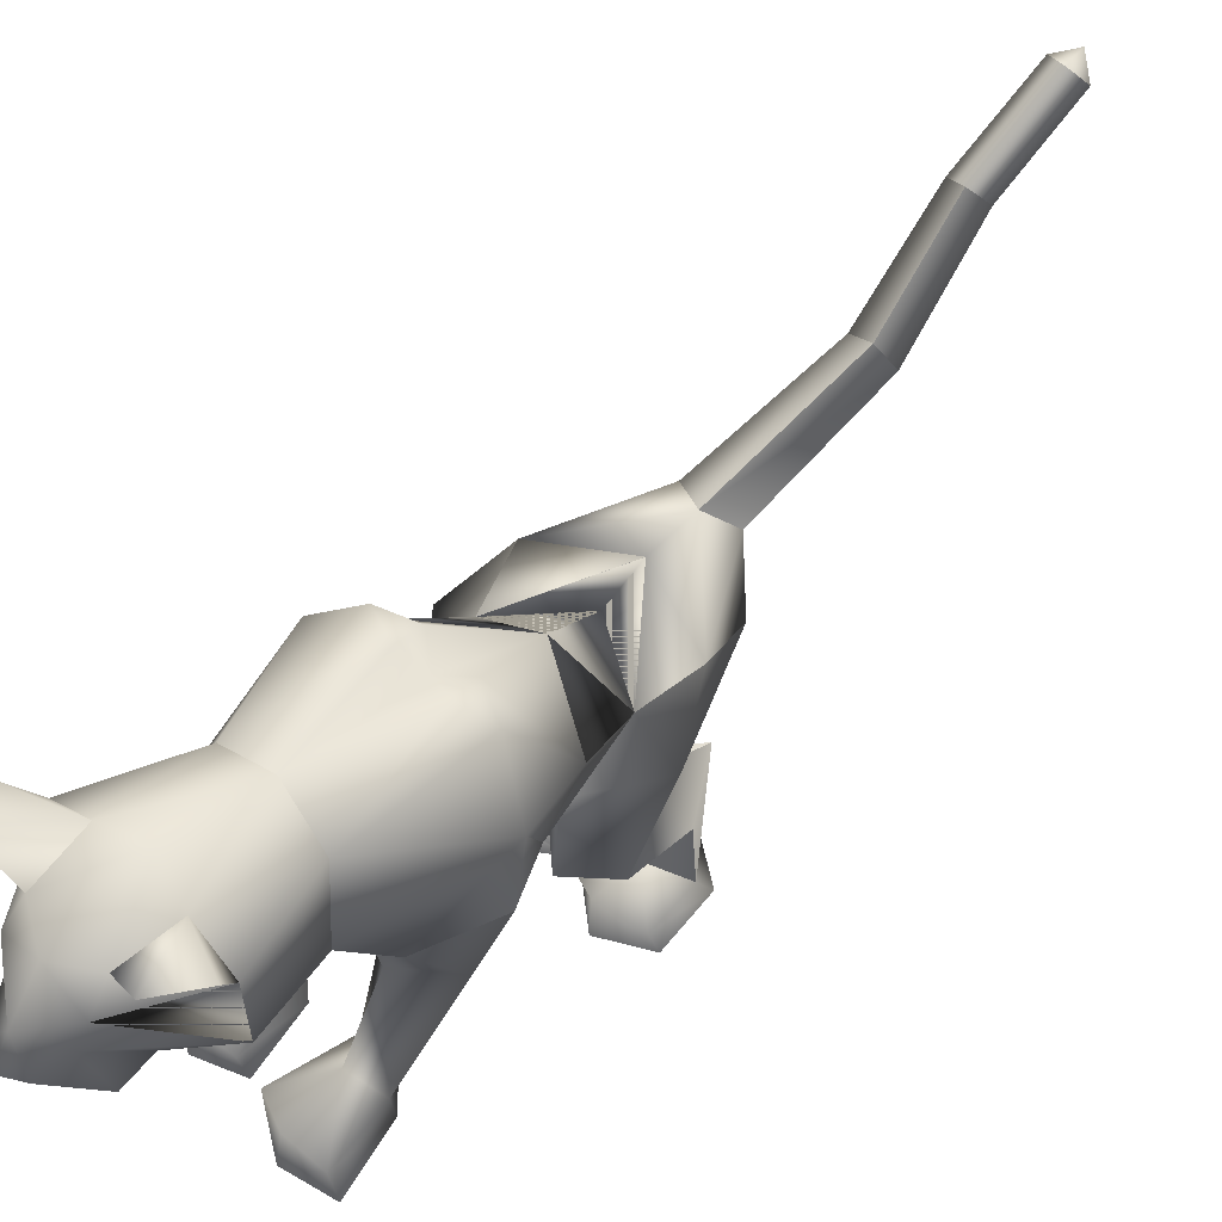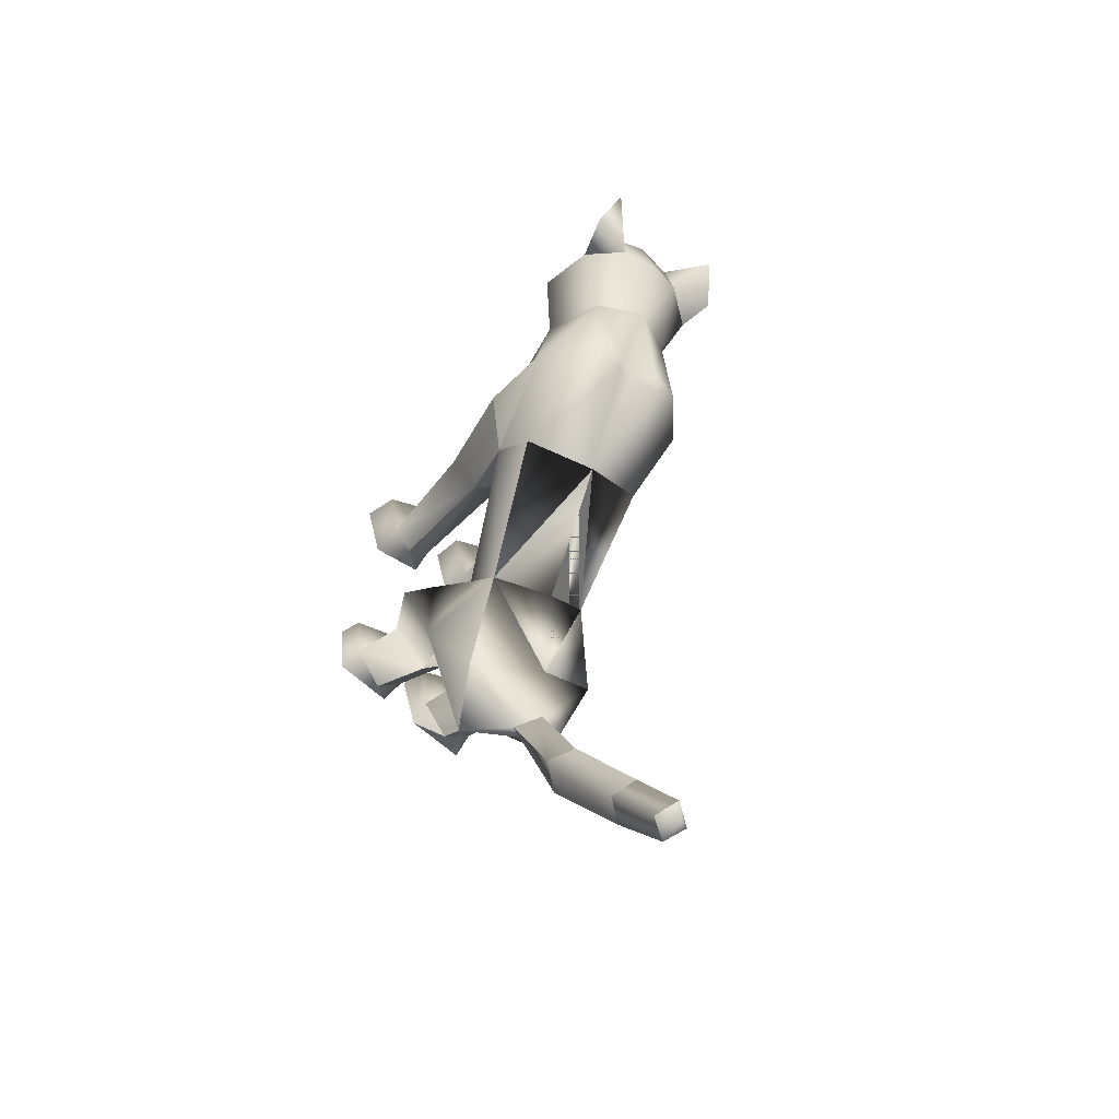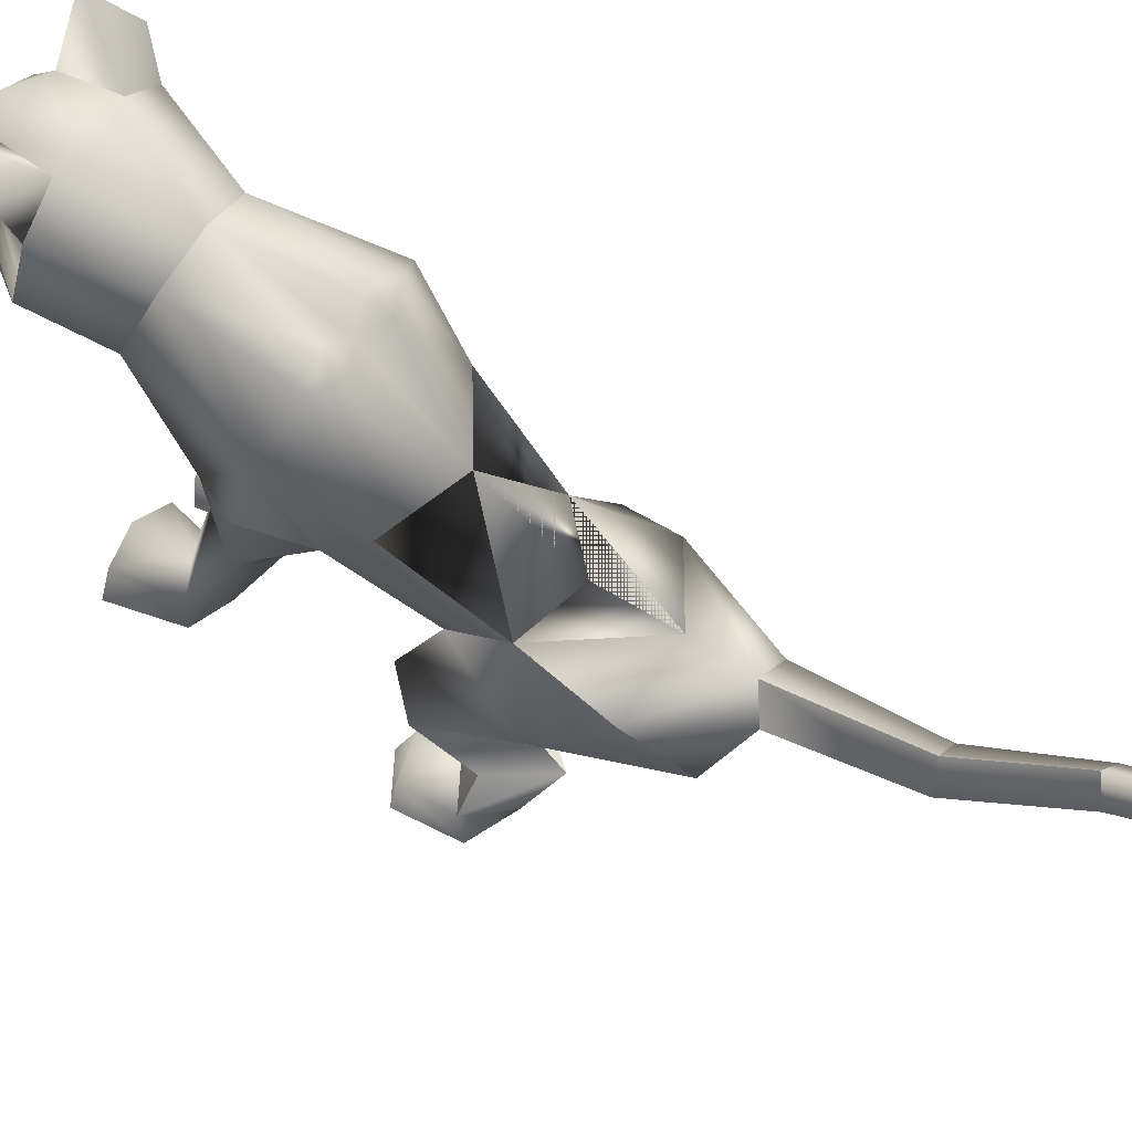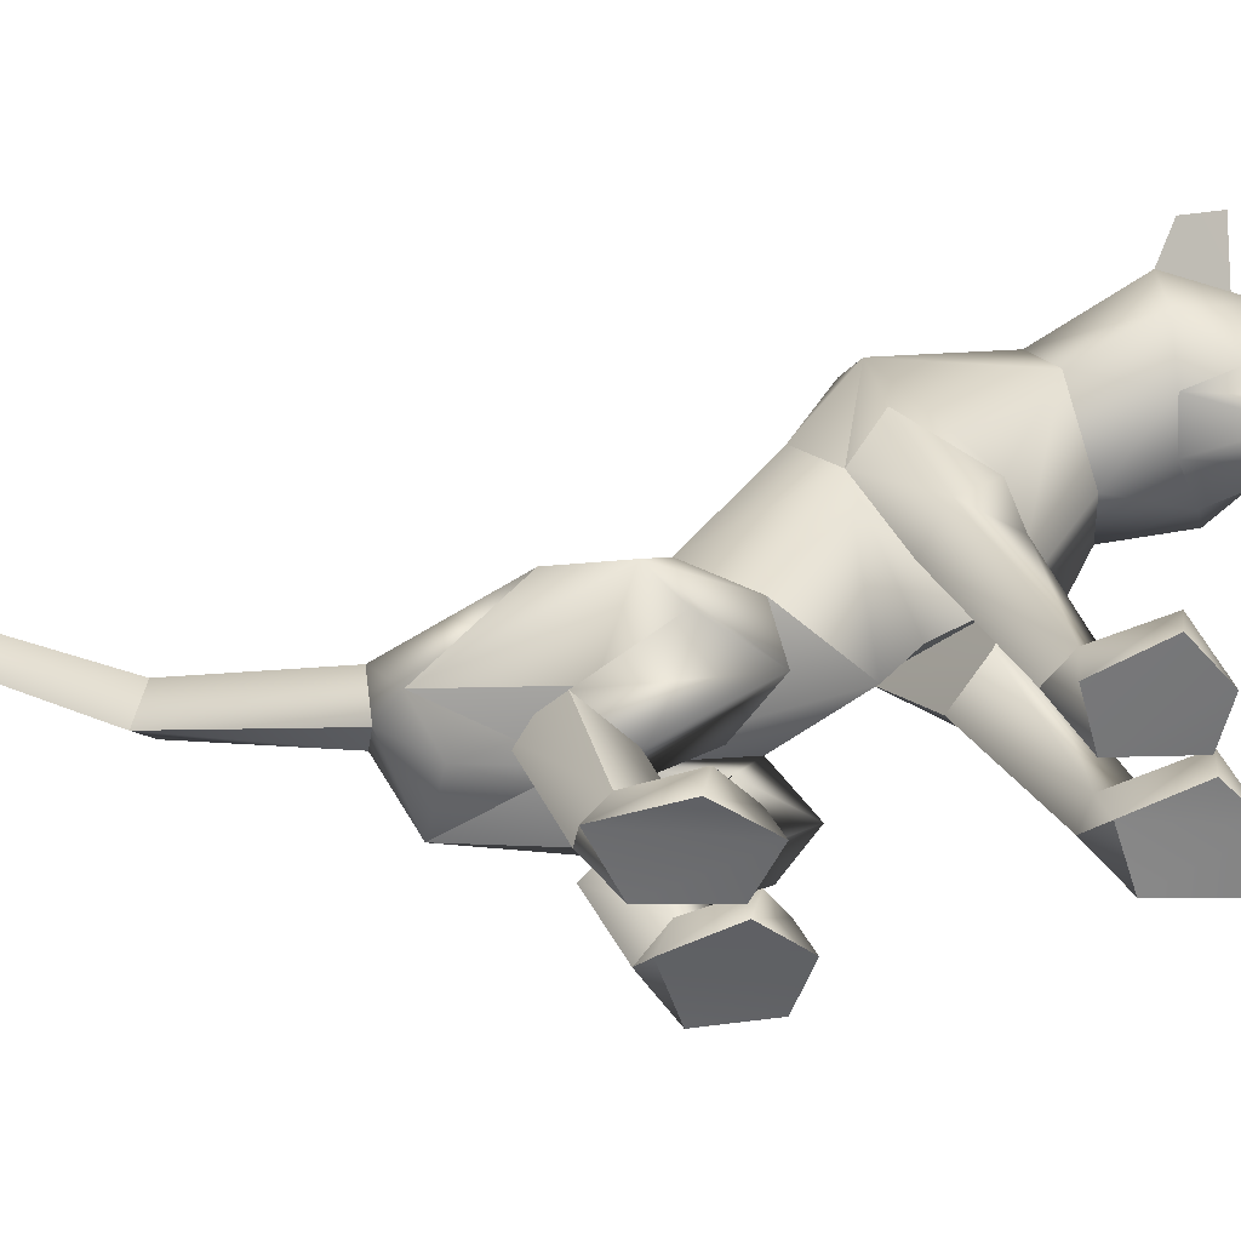
<metadata>
{"format":"obj","ext":"obj","renderer":"f3d","projection":"perspective","resolution":1024,"background":"white","views":[{"elev":65.8,"azim":50.1,"up":"+Y"},{"elev":-62.5,"azim":144.1,"up":"+Z"},{"elev":61.1,"azim":126.8,"up":"+Y"},{"elev":-56.5,"azim":-74.6,"up":"+Y"}]}
</metadata>
<code>
o sittingdown_meshes[0].004
v 0.005897 0.3576 0.4886
v 0.01261 0.3537 0.5015
v 0.007419 0.3136 0.4612
v 0.08087 0.4381 0.4933
v 0.1617 0.378 0.354
v 0.08506 0.4897 0.4703
v 0.03304 0.4578 0.5298
v 0.07237 0.414 0.5401
v 0.04258 0.3651 0.5352
v 0.1157 0.3679 0.4794
v 0.07982 0.3415 0.4953
v -0.002072 0.3373 0.5007
v -0.04803 0.3593 0.4902
v 0.04143 0.4152 0.5634
v 0.005182 0.4111 0.5451
v -0.02093 0.434 0.4999
v -0.0397 0.4828 0.4804
v -0.1288 0.3659 0.3713
v 0.01993 0.5215 0.4726
v 0.01261 0.3537 0.5015
v -0.007113 0.3501 0.4906
v 0.007419 0.3136 0.4612
v -0.007113 0.3501 0.4906
v 0.005897 0.3576 0.4886
v 0.007419 0.3136 0.4612
v 0.06146 0.3605 0.4849
v 0.06116 0.3163 0.4577
v 0.06063 0.3563 0.4983
v 0.06063 0.3563 0.4983
v 0.06116 0.3163 0.4577
v 0.07686 0.3544 0.485
v 0.07686 0.3544 0.485
v 0.06116 0.3163 0.4577
v 0.06146 0.3605 0.4849
v 0.005676 0.5409 0.3253
v 0.1709 0.2118 0.04943
v 0.1709 0.2118 0.04943
v -0.1769 0.218 0.06352
v -0.1769 0.218 0.06352
v 0.03628 0.366 0.5061
v 0.03776 0.3437 0.4984
v 0.07681 0.3447 0.4559
v 0.06973 0.3884 0.4511
v 0.06816 0.3723 0.4693
v -0.01485 0.3402 0.4619
v -0.007898 0.3686 0.4743
v -0.01709 0.3841 0.457
v -0.007898 0.3686 0.4743
v -0.01709 0.3841 0.457
v -0.01485 0.3402 0.4619
v 0.07681 0.3447 0.4559
v -0.01485 0.3402 0.4619
v 0.03776 0.3437 0.4984
v 0.04225 0.3399 0.5138
v 0.07929 0.3337 0.4761
v 0.06767 0.3037 0.4725
v 0.04082 0.3043 0.4854
v 0.01006 0.3004 0.4768
v -0.007225 0.3294 0.4818
v 0.03628 0.366 0.5061
v 0.06816 0.3723 0.4693
v 0.07681 0.3447 0.4559
v 0.06973 0.3884 0.4511
v 0.03776 0.3437 0.4984
v -0.1131 0.5806 0.4609
v -0.1524 0.5224 0.4028
v -0.1131 0.5806 0.4609
v -0.1524 0.5224 0.4028
v 0.1519 0.5468 0.3644
v 0.1312 0.5961 0.4356
v 0.1519 0.5468 0.3644
v 0.1312 0.5961 0.4356
v -0.1212 -0.1652 -0.4187
v 0.04357 -0.2659 0.2022
v 0.09748 -0.2574 0.3458
v 0.02558 -0.2583 0.3077
v 0.02558 -0.2583 0.3077
v 0.0315 -0.2036 0.3113
v 0.04357 -0.2659 0.2022
v 0.135 -0.2745 0.2065
v 0.1738 -0.2645 0.317
v 0.1539 -0.2056 0.3139
v 0.08968 -0.1904 0.3271
v 0.1738 -0.2645 0.317
v 0.135 -0.2745 0.2065
v 0.04357 -0.2659 0.2022
v 0.09748 -0.2574 0.3458
v -0.03095 -0.2637 0.2017
v -0.000881 -0.2585 0.3077
v -0.06832 -0.2586 0.3438
v -0.1212 -0.2633 0.2019
v -0.1479 -0.2599 0.3063
v -0.06832 -0.2586 0.3438
v -0.07157 -0.1929 0.326
v -0.1356 -0.2067 0.3105
v -0.000881 -0.2585 0.3077
v -0.01379 -0.2044 0.3107
v -0.1212 -0.2633 0.2019
v -0.03095 -0.2637 0.2017
v -0.03095 -0.2637 0.2017
v -0.1479 -0.2599 0.3063
v 0.06349 -0.1406 -0.269
v -0.2722 -0.1196 -0.1817
v -0.2114 0.1743 -1.079
v -0.2082 0.2252 -1.085
v -0.1759 0.1994 -1.069
v -0.236 0.2047 -1.058
v -0.2001 0.2333 -1.047
v -0.236 0.2047 -1.058
v -0.2001 0.2333 -1.047
v -0.1759 0.1994 -1.069
v -0.2114 0.1743 -1.079
v 0.1503 -0.3086 -0.2509
v 0.04591 -0.3208 -0.2543
v 0.02516 -0.3215 -0.1522
v 0.1008 -0.304 -0.1029
v 0.08021 -0.261 -0.1232
v 0.1706 -0.2984 -0.1505
v 0.02102 -0.2836 -0.1383
v 0.1536 -0.2629 -0.1472
v 0.04591 -0.3208 -0.2543
v 0.1008 -0.304 -0.1029
v 0.1503 -0.3086 -0.2509
v 0.1706 -0.2984 -0.1505
v 0.04591 -0.3208 -0.2543
v 0.02516 -0.3215 -0.1522
v -0.1339 -0.3325 -0.2779
v -0.0294 -0.3291 -0.2599
v -0.1435 -0.2984 -0.1465
v -0.07218 -0.2817 -0.1138
v -0.1384 -0.3361 -0.1573
v -0.06105 -0.3274 -0.09429
v 0.005067 -0.3245 -0.1511
v -0.009867 -0.2881 -0.1363
v -0.0294 -0.3291 -0.2599
v 0.005067 -0.3245 -0.1511
v -0.06105 -0.3274 -0.09429
v -0.0294 -0.3291 -0.2599
v -0.1339 -0.3325 -0.2779
v -0.1384 -0.3361 -0.1573
v -0.008019 0.4206 -0.000423
v 0.00184 0.4864 0.1902
v 0.124 0.3356 0.2347
v 0.0853 0.4449 0.1972
v -0.1068 0.3312 0.2454
v -0.07772 0.4424 0.2071
v 0.01048 0.2579 0.2534
v 0.00184 0.4864 0.1902
v 0.0853 0.4449 0.1972
v 0.124 0.3356 0.2347
v -0.1068 0.3312 0.2454
v -0.07772 0.4424 0.2071
v 0.01048 0.2579 0.2534
v -0.009001 0.02142 0.04968
v -0.0204 0.2767 -0.1525
v 0.1006 0.2338 -0.1031
v -0.009001 0.02142 0.04968
v -0.1478 0.24 -0.05231
v 0.03091 0.4487 0.008603
v 0.1154 0.1361 0.1519
v 0.1154 0.1361 0.1519
v -0.1125 0.1351 0.1651
v -0.04616 0.4492 0.01481
v -0.1125 0.1351 0.1651
v 0.09662 0.3146 0.3533
v 0.02156 0.3803 0.4125
v 0.1027 0.3542 0.4257
v -0.05042 0.3466 0.4357
v 0.09662 0.3146 0.3533
v 0.0171 0.2994 0.3437
v -0.05994 0.3084 0.3602
v -0.05994 0.3084 0.3602
v -0.05877 0.5218 0.3552
v -0.04277 0.5159 0.4435
v -0.1251 0.4654 0.366
v -0.04277 0.5159 0.4435
v -0.1251 0.4654 0.366
v -0.04277 0.5159 0.4435
v -0.05877 0.5218 0.3552
v -0.1251 0.4654 0.366
v 0.07386 0.5278 0.344
v 0.06997 0.5207 0.4309
v 0.138 0.4765 0.3405
v 0.138 0.4765 0.3405
v 0.07386 0.5278 0.344
v 0.06997 0.5207 0.4309
v 0.06998 0.5207 0.4309
v -0.04385 -0.08295 0.004915
v -0.07892 0.06374 -0.2727
v 0.03108 0.04185 0.1139
v 0.08958 0.02916 0.04941
v 0.08476 0.05363 0.1616
v 0.1461 0.03461 0.09208
v 0.03108 0.04185 0.1139
v 0.08958 0.02916 0.04941
v 0.08958 0.02916 0.04941
v -0.04111 0.04316 0.1207
v -0.1068 0.0249 0.06372
v -0.09041 0.05259 0.1771
v -0.1592 0.04426 0.1141
v -0.1068 0.0249 0.06372
v -0.04111 0.04316 0.1207
v -0.1068 0.0249 0.06372
v -0.1294 -0.02679 -0.3791
v -0.1294 -0.02679 -0.3791
v 0.08975 -0.217 0.1619
v 0.1293 -0.2138 0.2079
v 0.07885 -0.1765 0.2322
v 0.08975 -0.217 0.1619
v 0.04914 -0.2105 0.1882
v 0.08975 -0.217 0.1619
v -0.0439 -0.2086 0.1889
v -0.07339 -0.176 0.2319
v -0.1214 -0.2078 0.2078
v -0.08624 -0.2099 0.1621
v -0.08624 -0.2099 0.1621
v -0.08624 -0.2099 0.1621
v -0.194 -0.07011 -0.4842
v -0.144 -0.1077 -0.4905
v -0.1479 -0.06081 -0.4745
v -0.107 -0.09233 -0.5075
v -0.107 -0.09233 -0.5075
v -0.144 -0.1077 -0.4905
v -0.1479 -0.06081 -0.4745
v -0.1479 -0.06081 -0.4745
v -0.194 -0.07011 -0.4842
v -0.144 -0.1077 -0.4905
v -0.04477 -0.1808 -0.4628
v -0.04477 -0.1808 -0.4628
v -0.04477 -0.1808 -0.4628
v -0.2012 -0.1409 -0.4381
v -0.2012 -0.1409 -0.4381
v -0.2012 -0.1409 -0.4381
v -0.1109 0.009271 -0.7407
v -0.1545 -0.02996 -0.7521
v -0.1411 0.04995 -0.7256
v -0.1411 0.04995 -0.7256
v -0.1819 0.01641 -0.726
v -0.1545 -0.02996 -0.7521
v -0.1545 -0.02996 -0.7521
v -0.1819 0.01641 -0.726
v -0.1411 0.04995 -0.7256
v -0.1545 -0.02996 -0.7521
v -0.1109 0.009271 -0.7407
v -0.1411 0.04995 -0.7256
v -0.03343 -0.167 -0.1512
v 0.02368 -0.1808 -0.2498
v 0.1178 -0.155 -0.1459
v 0.02368 -0.1808 -0.2498
v 0.06386 -0.1439 -0.08151
v 0.02368 -0.1808 -0.2498
v -0.07176 -0.1679 -0.1487
v -0.167 -0.1578 -0.2542
v -0.2216 -0.1454 -0.1445
v -0.167 -0.1578 -0.2542
v -0.1318 -0.1553 -0.06834
v -0.167 -0.1578 -0.2542
v -0.202 0.07813 -0.9301
v -0.202 0.07813 -0.9301
v -0.226 0.1144 -0.9052
v -0.1888 0.1482 -0.8974
v -0.226 0.1144 -0.9052
v -0.202 0.07813 -0.9301
v -0.1644 0.112 -0.9218
v -0.1644 0.112 -0.9218
v -0.1888 0.1482 -0.8974
v -0.1888 0.1482 -0.8974
v 0.1118 -0.1794 -0.2473
v 0.04527 -0.1783 -0.3326
v -0.008104 -0.1812 -0.261
v 0.04527 -0.1783 -0.3326
v 0.06012 -0.1827 -0.2179
v 0.1118 -0.1794 -0.2473
v 0.04527 -0.1783 -0.3326
v -0.008104 -0.1812 -0.261
v 0.06012 -0.1827 -0.2179
v -0.0572 -0.1817 -0.2644
v -0.1275 -0.1502 -0.3591
v -0.1786 -0.1732 -0.2771
v -0.1096 -0.1951 -0.2242
v -0.1275 -0.1502 -0.3591
v -0.0572 -0.1817 -0.2644
v -0.1275 -0.1502 -0.3591
v -0.1786 -0.1732 -0.2771
v -0.1096 -0.1951 -0.2242
v 0.07967 -0.256 -0.1942
v 0.1386 -0.2722 -0.232
v 0.1386 -0.2722 -0.232
v 0.07939 -0.2869 -0.2846
v 0.07967 -0.256 -0.1942
v 0.07939 -0.2869 -0.2846
v 0.07939 -0.2869 -0.2846
v 0.03203 -0.2847 -0.2302
v 0.03203 -0.2847 -0.2302
v 0.07939 -0.2869 -0.2846
v -0.03108 -0.2924 -0.2347
v -0.08348 -0.2784 -0.1906
v -0.08413 -0.2982 -0.2983
v -0.1397 -0.2988 -0.2432
v -0.08413 -0.2982 -0.2983
v -0.1397 -0.2988 -0.2432
v -0.08413 -0.2982 -0.2983
v -0.08348 -0.2784 -0.1906
v -0.03108 -0.2924 -0.2347
v -0.08413 -0.2982 -0.2983
v 0.08327 0.433 -0.01323
v 0.02804 0.4334 -0.03157
v 0.1573 0.347 0.01912
v 0.1162 0.1583 -0.03168
v 0.1162 0.1583 -0.03168
v 0.1162 0.1583 -0.03168
v 0.1162 0.1583 -0.03168
v 0.1162 0.1583 -0.03168
v 0.1162 0.1583 -0.03168
v -0.1674 0.3487 0.0422
v -0.1012 0.4346 0.002106
v -0.04901 0.4346 -0.02471
v -0.1537 0.1541 0.007937
v -0.1537 0.1541 0.007937
v -0.1537 0.1541 0.007937
v -0.1537 0.1541 0.007937
v -0.1537 0.1541 0.007937
v 0.02277 -0.06575 -0.1299
v 0.02127 0.01607 -0.2356
v 0.02277 -0.06575 -0.1299
v 0.02127 0.01607 -0.2356
v 0.02127 0.01607 -0.2356
v 0.02277 -0.06575 -0.1299
v -0.007489 -0.0945 -0.3671
v -0.007489 -0.0945 -0.3671
v -0.007489 -0.0945 -0.3671
v -0.1749 0.02687 -0.1717
v -0.1676 -0.07154 -0.07947
v -0.1749 0.02687 -0.1717
v -0.1676 -0.07154 -0.07947
v -0.1676 -0.07154 -0.07947
v -0.1749 0.02687 -0.1717
v -0.2493 -0.05346 -0.2907
v -0.2492 -0.05357 -0.2907
v -0.2492 -0.05357 -0.2907
v -0.002617 0.07296 0.1489
v -0.002617 0.07296 0.1489
v -0.002617 0.07296 0.1489
v -0.002617 0.07296 0.1489
v -0.002617 0.07296 0.1489
v -0.002617 0.07296 0.1489
v -0.002617 0.07296 0.1489
v -0.09514 -0.1818 -0.2948
v -0.09514 -0.1818 -0.2948
v -0.09514 -0.1818 -0.2948
v -0.6886 -0.08061 0.9927
v -0.6886 -0.08061 0.9927
v -0.107 -0.09233 -0.5075
v -0.2492 -0.05357 -0.2907
v -0.1294 -0.02679 -0.3791
v -0.1749 0.02687 -0.1717
v -0.2481 -0.05438 -0.2903
v -0.1284 -0.02811 -0.379
v -0.1739 0.02609 -0.1711
v -0.1295 -0.0266 -0.3791
v -0.1751 0.02697 -0.1718
f 327 155 189
f 155 337 189
f 205 189 337
f 340 356 354
f 189 205 327
f 178 180 17
f 356 357 354
f 337 355 356
f 357 361 338
f 355 359 356
f 359 360 361
f 340 337 356
f 356 359 357
f 337 205 355
f 357 359 361
f 355 358 359
f 359 358 360
f 1 2 3
f 4 5 6
f 7 4 6
f 7 8 4
f 9 10 8
f 8 10 4
f 11 10 9
f 12 9 13
f 14 8 7
f 14 9 8
f 14 15 9
f 9 15 13
f 15 16 13
f 7 16 15
f 14 7 15
f 7 17 16
f 16 17 18
f 6 19 7
f 17 7 19
f 20 21 22
f 23 24 25
f 26 27 28
f 29 30 31
f 32 33 34
f 35 173 174
f 18 17 175
f 174 17 19
f 17 174 175
f 35 174 19
f 65 66 176
f 176 66 177
f 178 179 67
f 68 67 179
f 180 68 179
f 173 35 142
f 143 144 5
f 145 18 146
f 18 175 146
f 146 175 173
f 146 173 142
f 181 142 35
f 186 184 69
f 144 142 181
f 144 181 183
f 5 144 183
f 5 183 6
f 70 182 69
f 184 185 71
f 71 185 72
f 186 72 185
f 6 183 187
f 187 19 6
f 35 19 187
f 35 187 181
f 143 5 165
f 40 41 42
f 42 43 44
f 40 45 41
f 45 40 46
f 45 46 47
f 48 49 50
f 166 11 9
f 11 167 10
f 167 4 10
f 4 167 5
f 51 167 166
f 166 167 11
f 52 166 168
f 166 12 168
f 166 9 12
f 12 13 168
f 52 53 166
f 51 166 53
f 54 51 53
f 54 55 51
f 56 55 54
f 54 53 52
f 57 56 54
f 167 51 55
f 55 169 167
f 56 169 55
f 56 170 169
f 56 57 170
f 58 170 57
f 57 54 58
f 58 54 59
f 54 52 59
f 168 59 52
f 58 171 170
f 58 59 171
f 171 59 168
f 5 167 165
f 60 48 50
f 147 143 165
f 165 170 147
f 172 147 170
f 168 13 16
f 16 18 168
f 18 172 168
f 145 172 18
f 147 172 145
f 61 62 63
f 60 62 61
f 62 60 64
f 42 44 40
f 50 64 60
f 148 149 159
f 159 149 306
f 306 307 159
f 308 149 150
f 308 306 149
f 159 307 141
f 159 141 148
f 150 160 308
f 308 160 36
f 162 341 151
f 315 151 152
f 315 152 316
f 163 148 141
f 163 141 317
f 316 163 317
f 163 316 152
f 148 163 152
f 162 315 38
f 151 315 162
f 153 151 341
f 341 150 153
f 150 341 160
f 342 154 309
f 155 307 156
f 156 307 306
f 156 306 308
f 310 156 308
f 343 318 157
f 158 315 316
f 158 316 317
f 155 158 317
f 141 155 317
f 141 307 155
f 319 315 158
f 38 315 320
f 36 311 308
f 344 312 190
f 190 312 191
f 192 193 161
f 193 37 161
f 192 161 345
f 192 345 194
f 193 313 37
f 195 313 193
f 346 197 321
f 197 198 321
f 199 164 200
f 199 347 164
f 200 164 39
f 200 39 322
f 201 200 322
f 199 202 347
f 157 318 188
f 157 188 314
f 318 158 332
f 333 334 103
f 158 155 332
f 155 189 332
f 335 318 332
f 318 335 188
f 314 188 323
f 155 324 189
f 156 324 155
f 325 102 326
f 323 324 314
f 314 324 156
f 188 336 348
f 360 338 361
f 327 329 204
f 228 349 73
f 327 204 189
f 231 73 349
f 337 189 204
f 102 330 326
f 339 232 103
f 330 102 229
f 188 348 328
f 103 334 339
f 350 246 325
f 350 230 247
f 102 248 249
f 247 246 350
f 250 325 246
f 325 250 102
f 249 229 102
f 248 102 250
f 350 333 252
f 253 103 232
f 103 253 254
f 350 255 233
f 255 350 252
f 256 252 333
f 254 256 103
f 333 103 256
f 340 218 231
f 231 218 219
f 340 220 218
f 73 231 219
f 73 219 228
f 228 219 221
f 331 228 221
f 331 221 220
f 331 220 205
f 340 205 220
f 206 195 207
f 74 75 76
f 77 78 79
f 80 75 74
f 80 81 75
f 82 208 83
f 82 207 208
f 84 85 82
f 82 85 207
f 207 85 209
f 85 86 209
f 87 82 83
f 77 87 78
f 78 87 83
f 192 194 210
f 195 193 207
f 79 210 211
f 194 196 210
f 84 82 87
f 192 207 193
f 78 210 79
f 78 208 210
f 78 83 208
f 207 192 208
f 211 210 196
f 210 208 192
f 277 278 257
f 253 279 254
f 252 277 257
f 277 256 280
f 256 254 279
f 279 280 256
f 252 256 277
f 279 253 281
f 268 269 249
f 246 270 250
f 246 251 270
f 270 251 271
f 250 268 248
f 249 248 268
f 268 250 272
f 270 272 250
f 296 282 297
f 282 296 283
f 298 283 296
f 297 284 299
f 284 297 285
f 285 297 282
f 300 301 281
f 281 301 279
f 127 302 128
f 301 302 127
f 301 127 129
f 129 303 301
f 130 131 132
f 133 130 132
f 133 134 130
f 133 135 134
f 131 129 127
f 130 129 131
f 129 130 303
f 134 303 130
f 134 304 303
f 134 135 304
f 135 305 304
f 136 137 138
f 137 139 138
f 137 140 139
f 212 199 213
f 88 89 90
f 91 90 92
f 93 94 95
f 96 97 93
f 97 94 93
f 97 213 94
f 95 94 213
f 95 213 214
f 95 214 98
f 214 215 98
f 98 215 99
f 96 100 97
f 97 100 212
f 97 212 213
f 216 214 201
f 214 213 199
f 100 217 212
f 217 203 212
f 202 212 203
f 199 212 202
f 101 93 95
f 101 95 98
f 91 88 90
f 201 214 200
f 199 200 214
f 286 287 273
f 288 113 289
f 113 114 289
f 115 116 117
f 117 116 118
f 269 268 288
f 119 117 290
f 120 288 290
f 291 269 288
f 292 293 274
f 275 274 293
f 115 117 119
f 276 275 286
f 293 286 275
f 118 113 120
f 119 290 294
f 273 276 286
f 119 294 121
f 121 294 295
f 120 290 117
f 288 120 113
f 122 123 124
f 117 118 120
f 122 125 123
f 115 119 121
f 126 125 122
f 234 353 235
f 223 235 353
f 236 224 234
f 237 238 225
f 238 226 225
f 238 239 226
f 227 226 239
f 234 224 222
f 240 241 258
f 104 105 106
f 105 107 108
f 259 260 109
f 110 109 261
f 242 262 241
f 243 263 244
f 109 260 261
f 111 261 264
f 244 263 265
f 104 107 105
f 110 261 111
f 111 259 112
f 105 108 106
f 259 111 264
f 109 112 259
f 265 245 244
f 258 241 262
f 266 245 265
f 267 262 242
f 158 337 155
f 327 156 155
f 327 331 205
f 6 184 5
f 72 186 69
f 205 354 355
f 355 357 358
f 357 360 358
f 205 340 354
f 355 354 357
f 357 338 360

</code>
